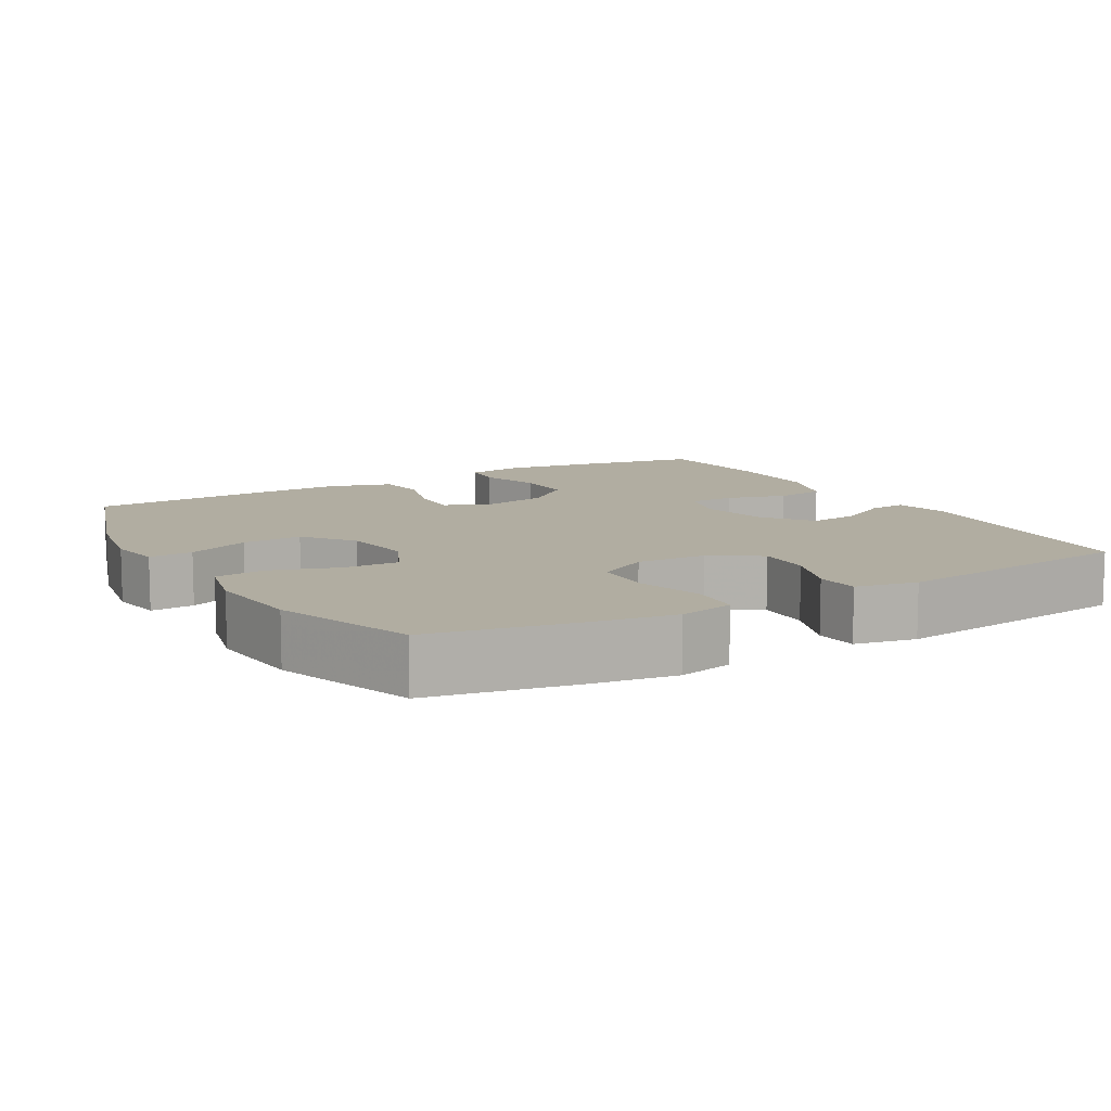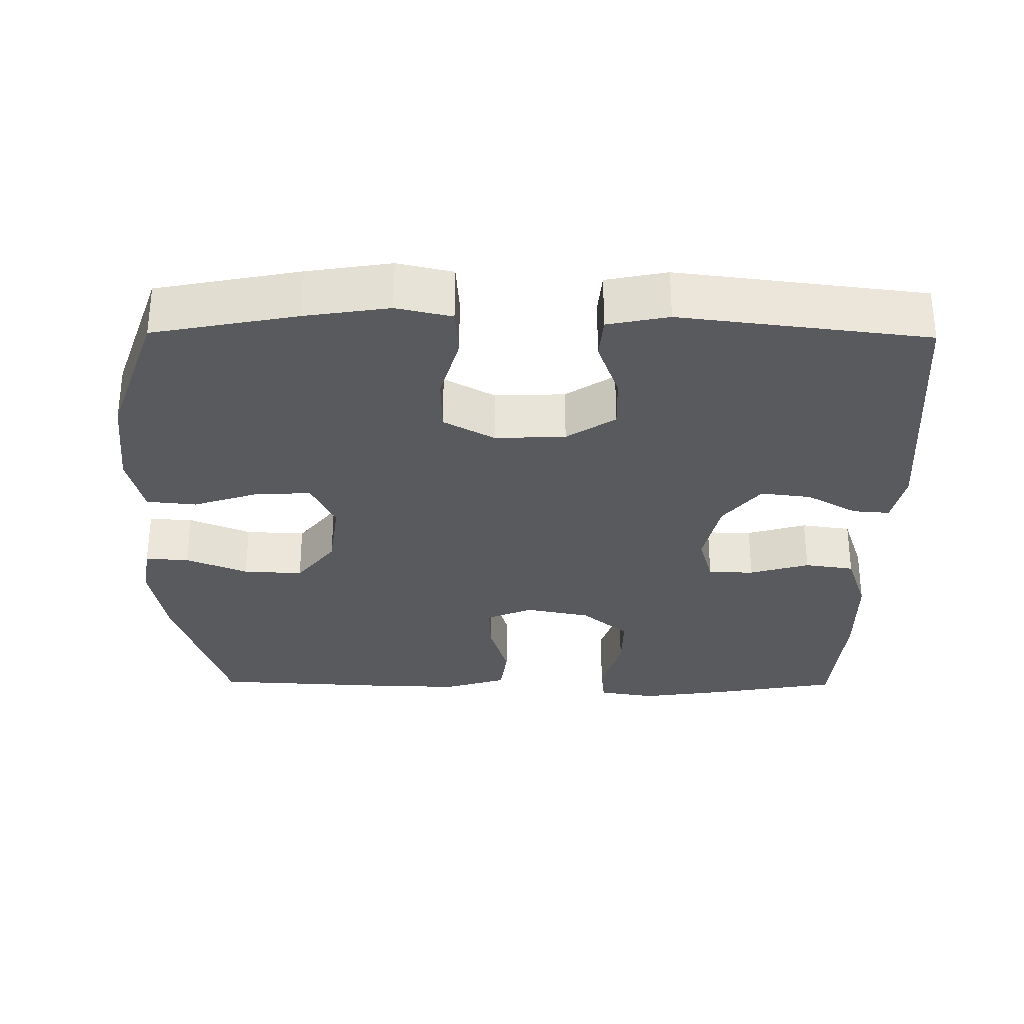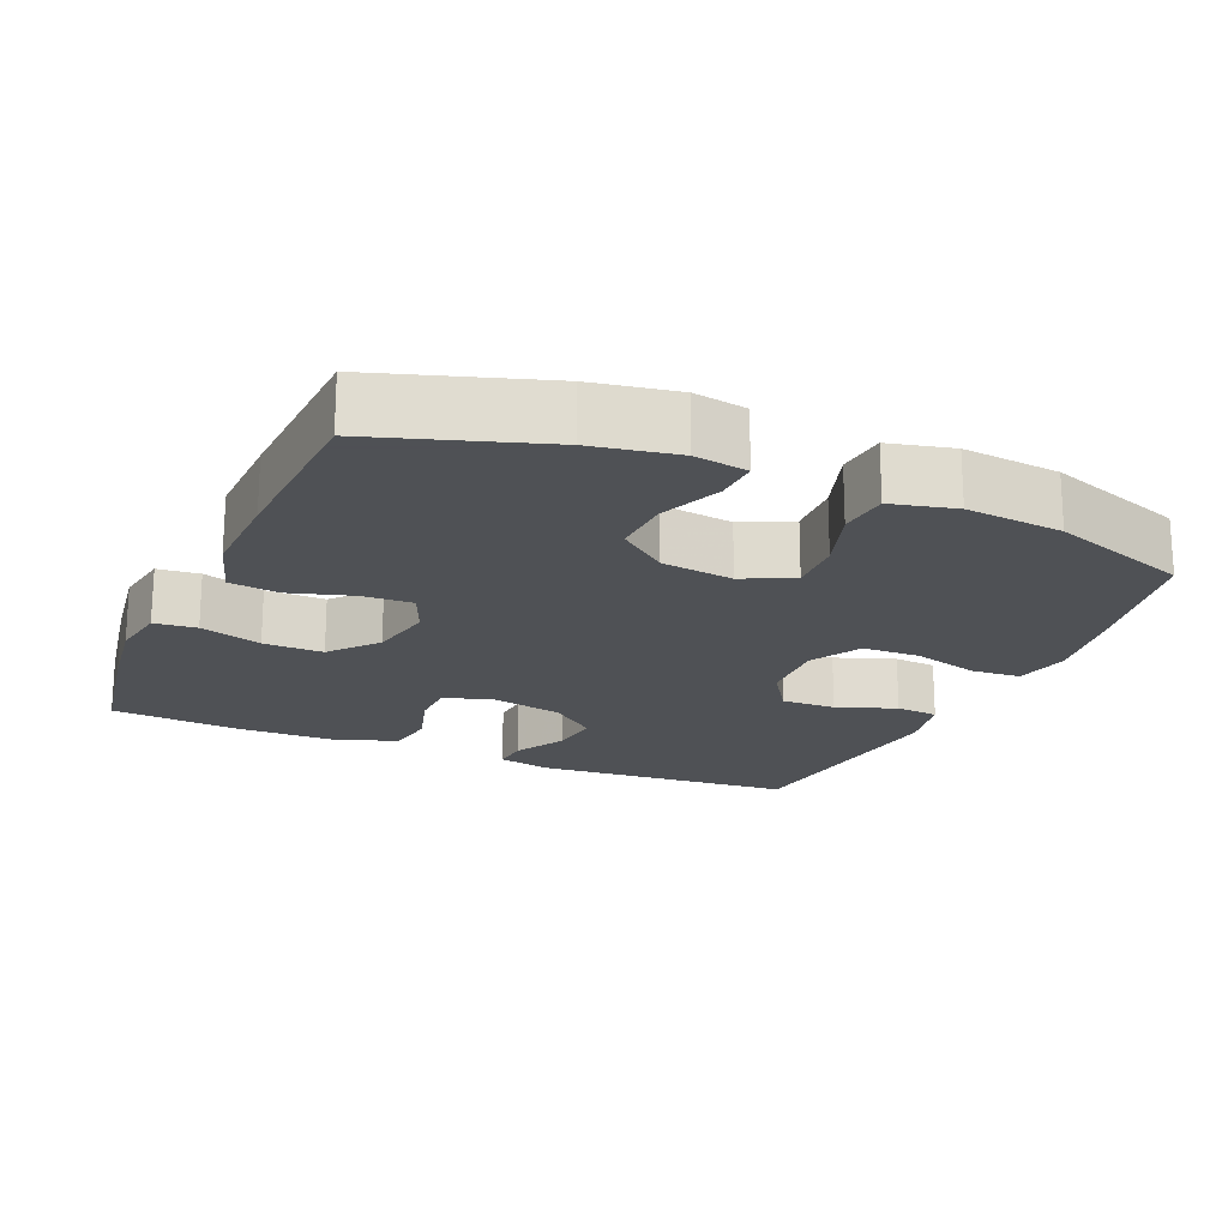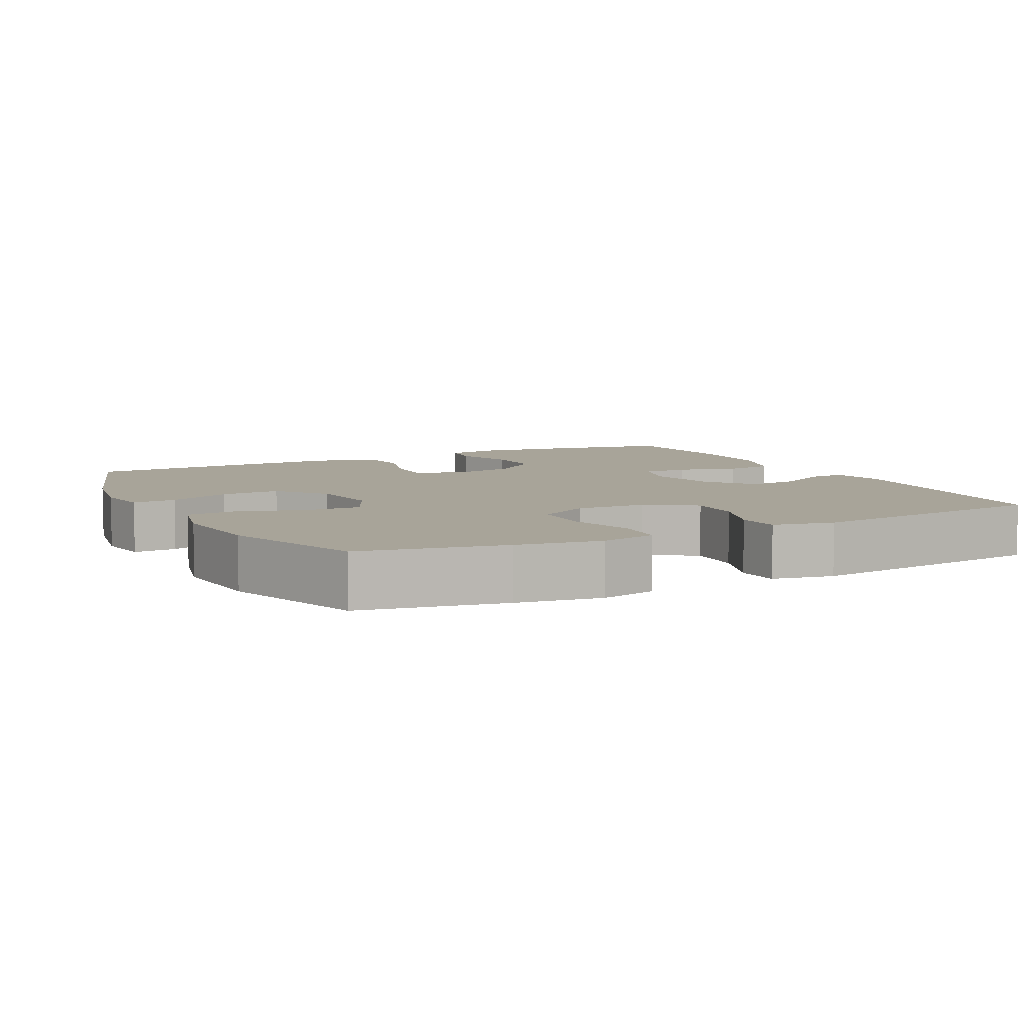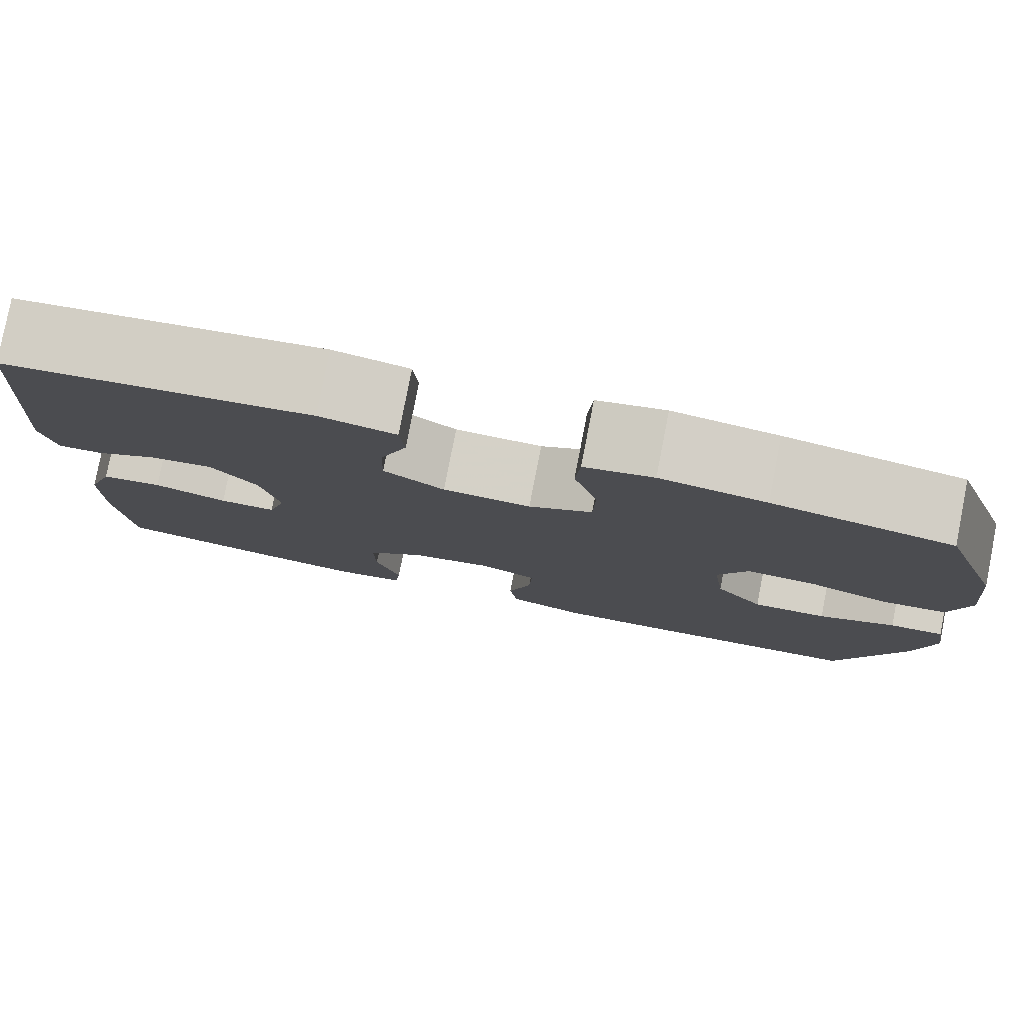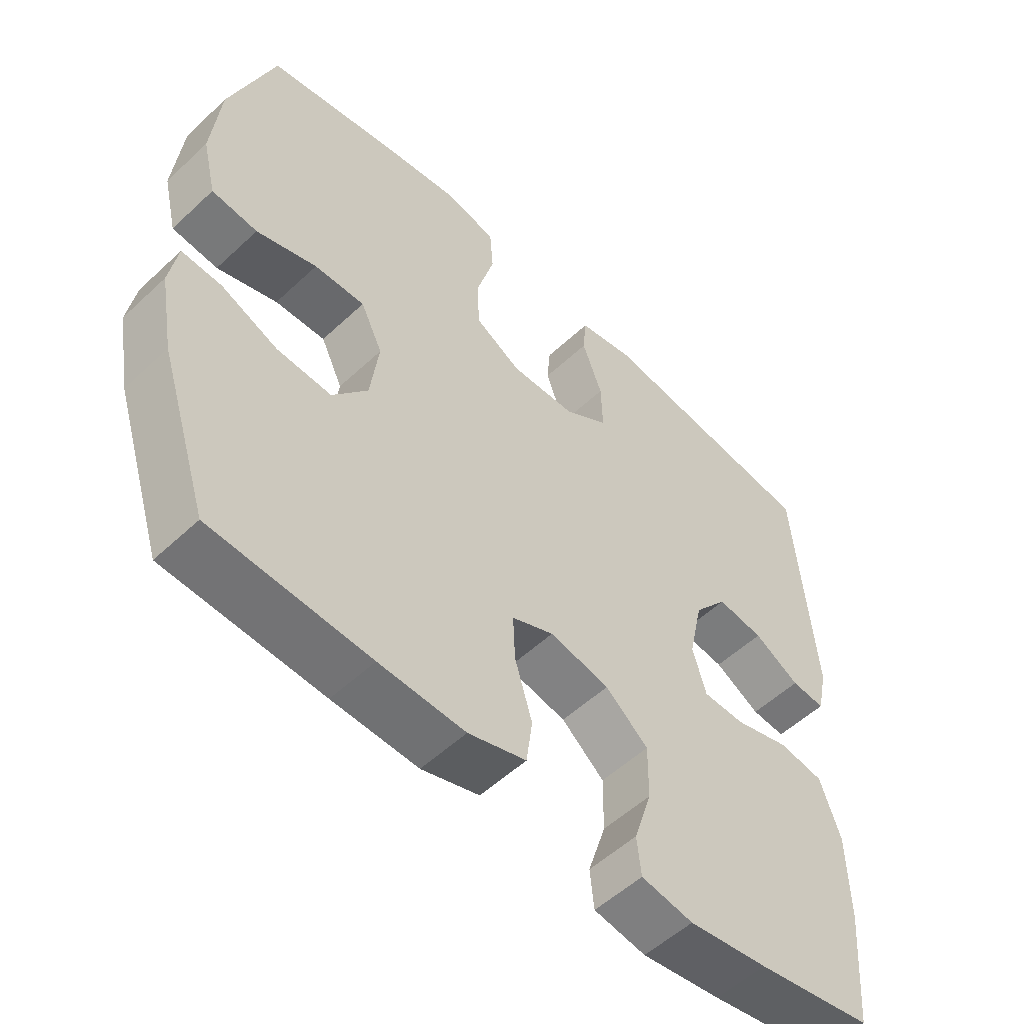
<metadata>
{"format":"obj","ext":"obj","renderer":"f3d","projection":"perspective","resolution":1024,"background":"white","views":[{"elev":10.4,"azim":-29.9,"up":"+Y"},{"elev":-30.8,"azim":-0.6,"up":"+Y"},{"elev":-19.5,"azim":-113.4,"up":"+Y"},{"elev":7.1,"azim":-26.9,"up":"+Y"},{"elev":79.9,"azim":-169.0,"up":"+Z"},{"elev":-54.1,"azim":-45.2,"up":"+Z"}]}
</metadata>
<code>
v -0.5 0.07 0.5
v -0.303 0.07 0.538
v -0.187 0.07 0.556
v -0.111 0.07 0.539
v -0.106 0.07 0.471
v -0.132 0.07 0.379
v -0.13 0.07 0.299
v -0.06 0.07 0.26
v 0.037 0.07 0.264
v 0.104 0.07 0.308
v 0.102 0.07 0.383
v 0.072 0.07 0.465
v 0.077 0.07 0.524
v 0.161 0.07 0.541
v 0.5 0.07 0.5
v 0.528 0.07 0.14
v 0.512 0.07 0.066
v 0.461 0.07 0.07
v 0.392 0.07 0.109
v 0.322 0.07 0.118
v 0.271 0.07 0.054
v 0.25 0.07 -0.043
v 0.27 0.07 -0.113
v 0.333 0.07 -0.114
v 0.415 0.07 -0.09
v 0.483 0.07 -0.1
v 0.513 0.07 -0.188
v 0.515 0.07 -0.32
v 0.5 0.07 -0.5
v 0.325 0.07 -0.531
v 0.206 0.07 -0.548
v 0.128 0.07 -0.535
v 0.122 0.07 -0.477
v 0.149 0.07 -0.392
v 0.15 0.07 -0.31
v 0.086 0.07 -0.256
v -0.004 0.07 -0.238
v -0.067 0.07 -0.265
v -0.064 0.07 -0.334
v -0.038 0.07 -0.421
v -0.047 0.07 -0.489
v -0.134 0.07 -0.516
v -0.263 0.07 -0.512
v -0.5 0.07 -0.5
v -0.574 0.07 -0.271
v -0.595 0.07 -0.154
v -0.583 0.07 -0.081
v -0.523 0.07 -0.084
v -0.438 0.07 -0.119
v -0.356 0.07 -0.123
v -0.303 0.07 -0.056
v -0.29 0.07 0.043
v -0.323 0.07 0.112
v -0.399 0.07 0.109
v -0.49 0.07 0.079
v -0.559 0.07 0.086
v -0.58 0.07 0.174
v -0.567 0.07 0.308
v -0.5 0 0.5
v -0.303 0 0.538
v -0.187 0 0.556
v -0.111 0 0.539
v -0.106 0 0.471
v -0.132 0 0.379
v -0.13 0 0.299
v -0.06 0 0.26
v 0.037 0 0.264
v 0.104 0 0.308
v 0.102 0 0.383
v 0.072 0 0.465
v 0.077 0 0.524
v 0.161 0 0.541
v 0.5 0 0.5
v 0.528 0 0.14
v 0.512 0 0.066
v 0.461 0 0.07
v 0.392 0 0.109
v 0.322 0 0.118
v 0.271 0 0.054
v 0.25 0 -0.043
v 0.27 0 -0.113
v 0.333 0 -0.114
v 0.415 0 -0.09
v 0.483 0 -0.1
v 0.513 0 -0.188
v 0.515 0 -0.32
v 0.5 0 -0.5
v 0.325 0 -0.531
v 0.206 0 -0.548
v 0.128 0 -0.535
v 0.122 0 -0.477
v 0.149 0 -0.392
v 0.15 0 -0.31
v 0.086 0 -0.256
v -0.004 0 -0.238
v -0.067 0 -0.265
v -0.064 0 -0.334
v -0.038 0 -0.421
v -0.047 0 -0.489
v -0.134 0 -0.516
v -0.263 0 -0.512
v -0.5 0 -0.5
v -0.574 0 -0.271
v -0.595 0 -0.154
v -0.583 0 -0.081
v -0.523 0 -0.084
v -0.438 0 -0.119
v -0.356 0 -0.123
v -0.303 0 -0.056
v -0.29 0 0.043
v -0.323 0 0.112
v -0.399 0 0.109
v -0.49 0 0.079
v -0.559 0 0.086
v -0.58 0 0.174
v -0.567 0 0.308
f 4 5 6
f 3 4 6
f 2 3 6
f 1 2 6
f 58 1 6
f 57 58 6
f 56 57 6
f 55 56 6
f 54 55 6
f 53 54 6 7
f 52 53 7 8
f 51 52 8 9
f 50 51 9 10
f 47 48 49
f 46 47 49
f 45 46 49
f 44 45 49
f 43 44 49
f 42 43 49
f 41 42 49
f 40 41 49
f 39 40 49
f 38 39 49 50
f 37 38 50 10
f 32 33 34
f 31 32 34
f 30 31 34
f 29 30 34
f 28 29 34
f 27 28 34
f 26 27 34
f 25 26 34
f 24 25 34
f 23 24 34 35
f 22 23 35 36
f 17 18 19
f 16 17 19
f 15 16 19
f 14 15 19
f 13 14 19
f 12 13 19
f 11 12 19
f 10 11 19 20
f 36 37 10
f 22 36 10
f 21 22 10
f 10 20 21
f 64 63 62
f 64 62 61
f 64 61 60
f 64 60 59
f 64 59 116
f 64 116 115
f 64 115 114
f 64 114 113
f 64 113 112
f 65 64 112 111
f 66 65 111 110
f 67 66 110 109
f 68 67 109 108
f 107 106 105
f 107 105 104
f 107 104 103
f 107 103 102
f 107 102 101
f 107 101 100
f 107 100 99
f 107 99 98
f 107 98 97
f 108 107 97 96
f 68 108 96 95
f 92 91 90
f 92 90 89
f 92 89 88
f 92 88 87
f 92 87 86
f 92 86 85
f 92 85 84
f 92 84 83
f 92 83 82
f 93 92 82 81
f 94 93 81 80
f 77 76 75
f 77 75 74
f 77 74 73
f 77 73 72
f 77 72 71
f 77 71 70
f 77 70 69
f 78 77 69 68
f 68 95 94
f 68 94 80
f 68 80 79
f 79 78 68
f 1 59 60 2
f 2 60 61 3
f 3 61 62 4
f 4 62 63 5
f 5 63 64 6
f 6 64 65 7
f 7 65 66 8
f 8 66 67 9
f 9 67 68 10
f 10 68 69 11
f 11 69 70 12
f 12 70 71 13
f 13 71 72 14
f 14 72 73 15
f 15 73 74 16
f 16 74 75 17
f 17 75 76 18
f 18 76 77 19
f 19 77 78 20
f 20 78 79 21
f 21 79 80 22
f 22 80 81 23
f 23 81 82 24
f 24 82 83 25
f 25 83 84 26
f 26 84 85 27
f 27 85 86 28
f 28 86 87 29
f 29 87 88 30
f 30 88 89 31
f 31 89 90 32
f 32 90 91 33
f 33 91 92 34
f 34 92 93 35
f 35 93 94 36
f 36 94 95 37
f 37 95 96 38
f 38 96 97 39
f 39 97 98 40
f 40 98 99 41
f 41 99 100 42
f 42 100 101 43
f 43 101 102 44
f 44 102 103 45
f 45 103 104 46
f 46 104 105 47
f 47 105 106 48
f 48 106 107 49
f 49 107 108 50
f 50 108 109 51
f 51 109 110 52
f 52 110 111 53
f 53 111 112 54
f 54 112 113 55
f 55 113 114 56
f 56 114 115 57
f 57 115 116 58
f 58 116 59 1

</code>
